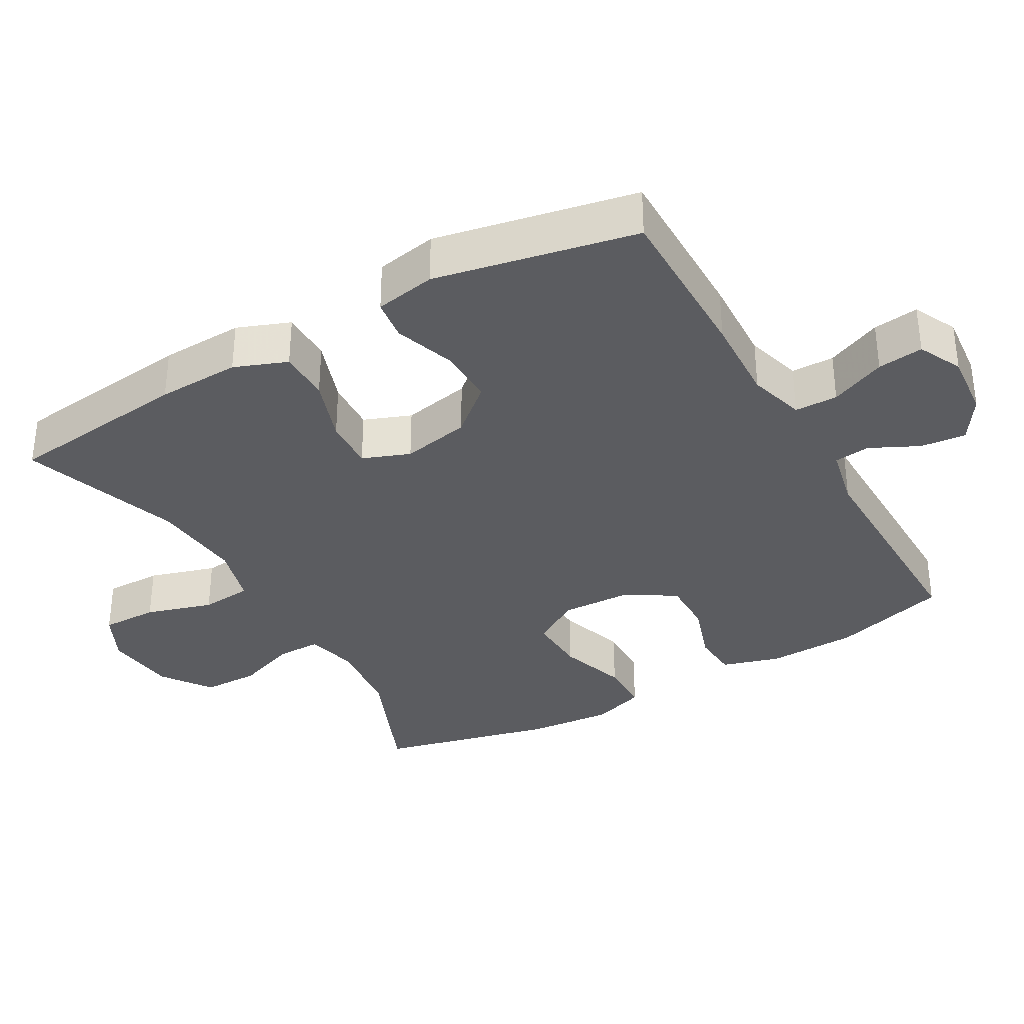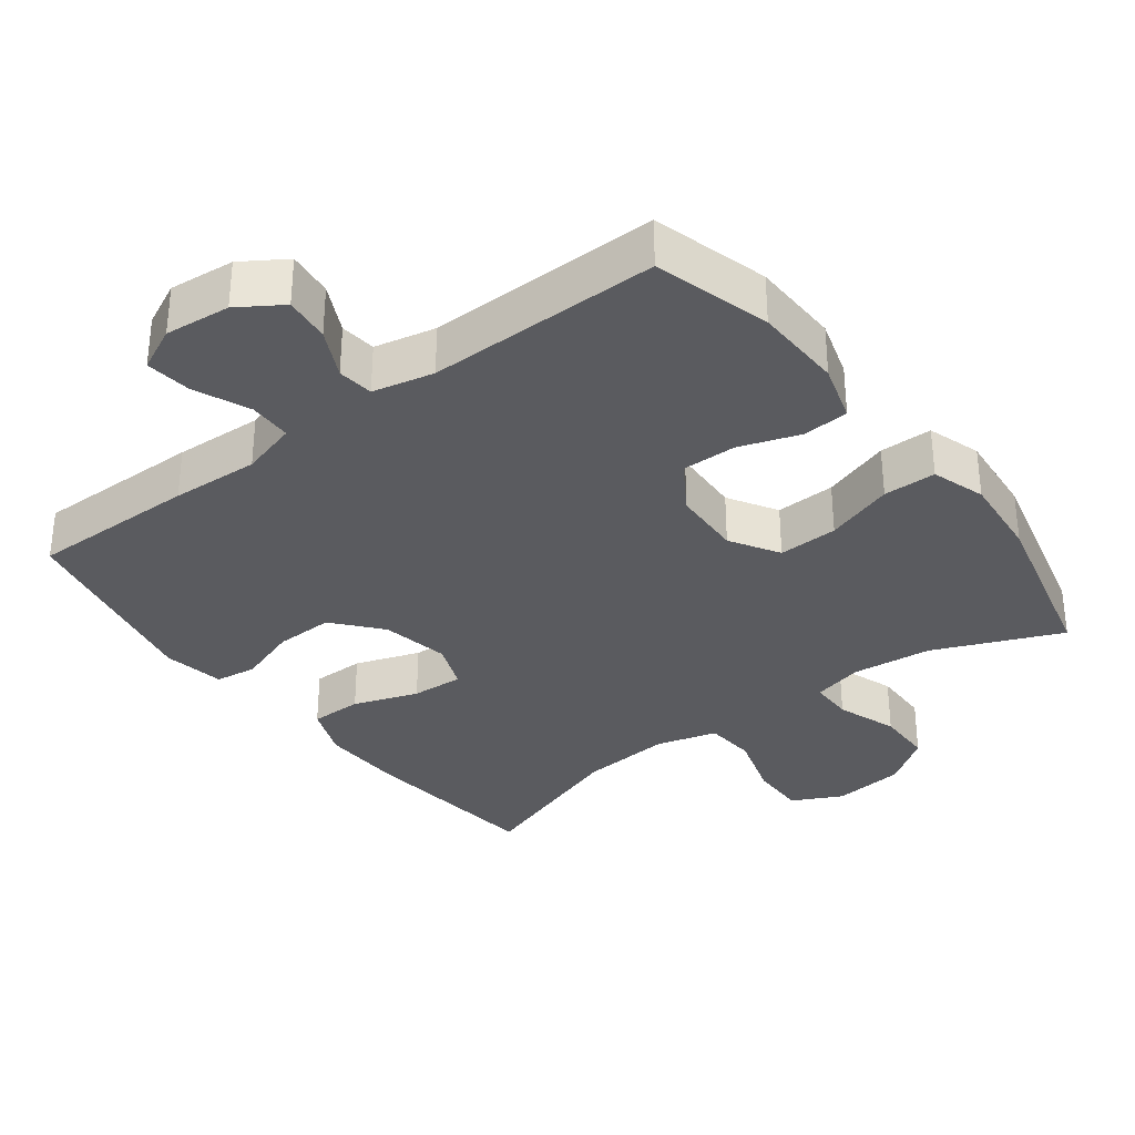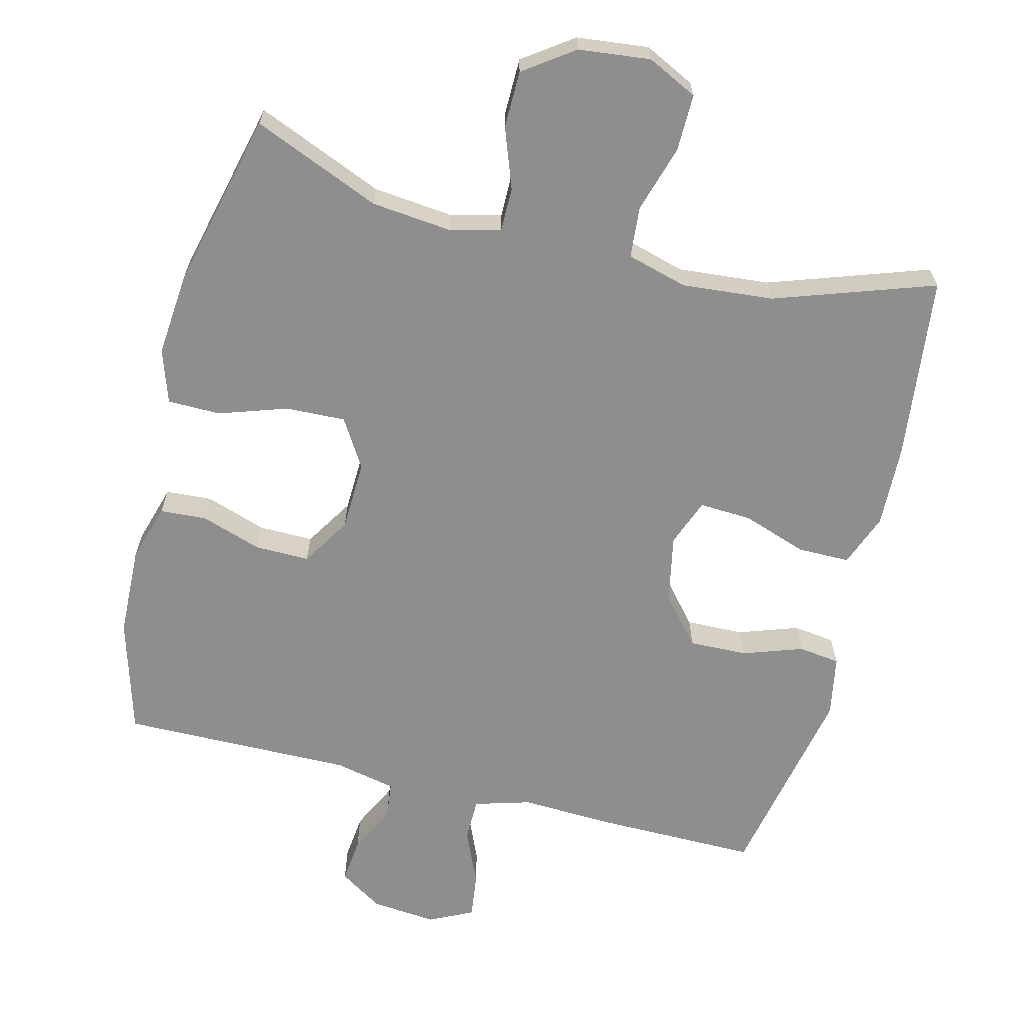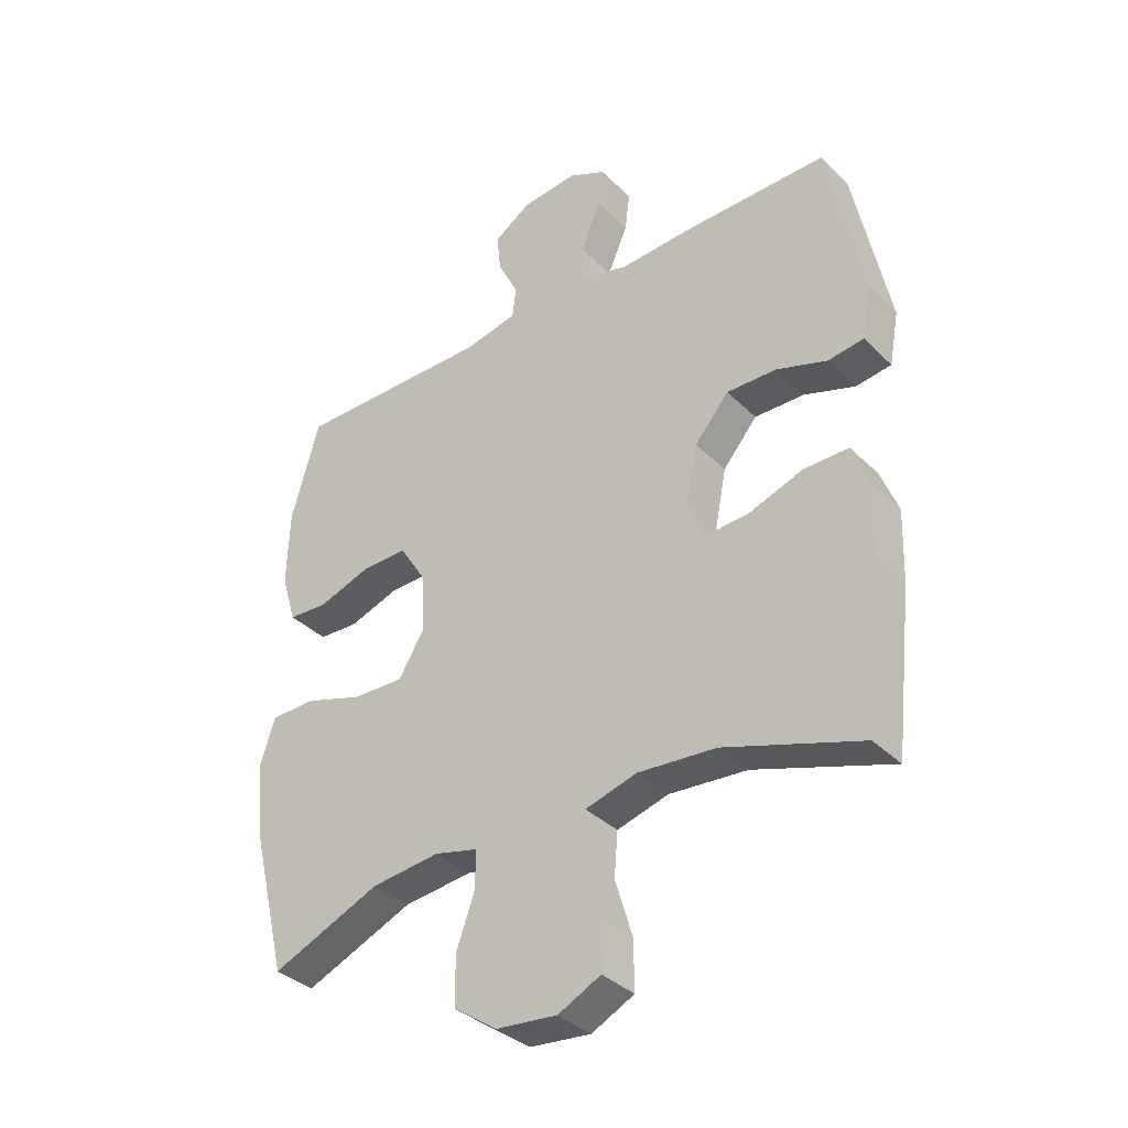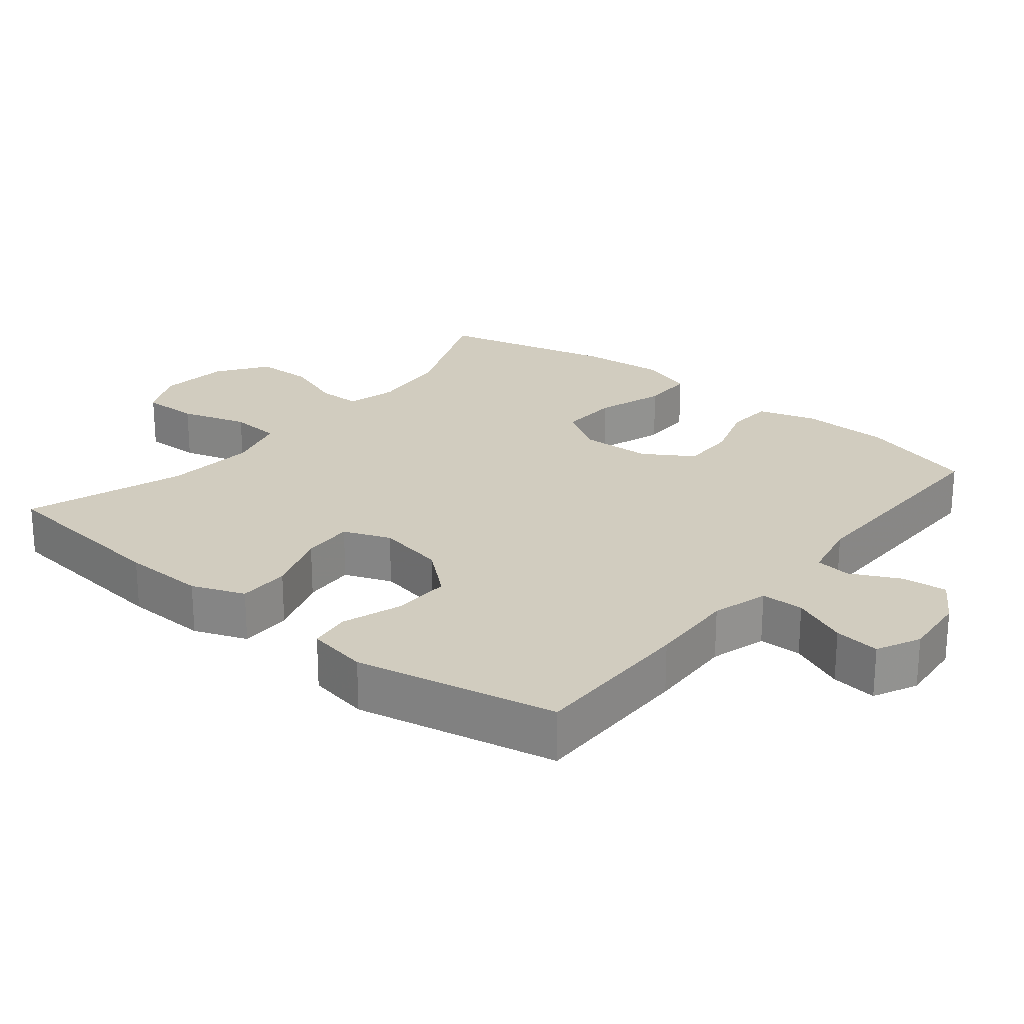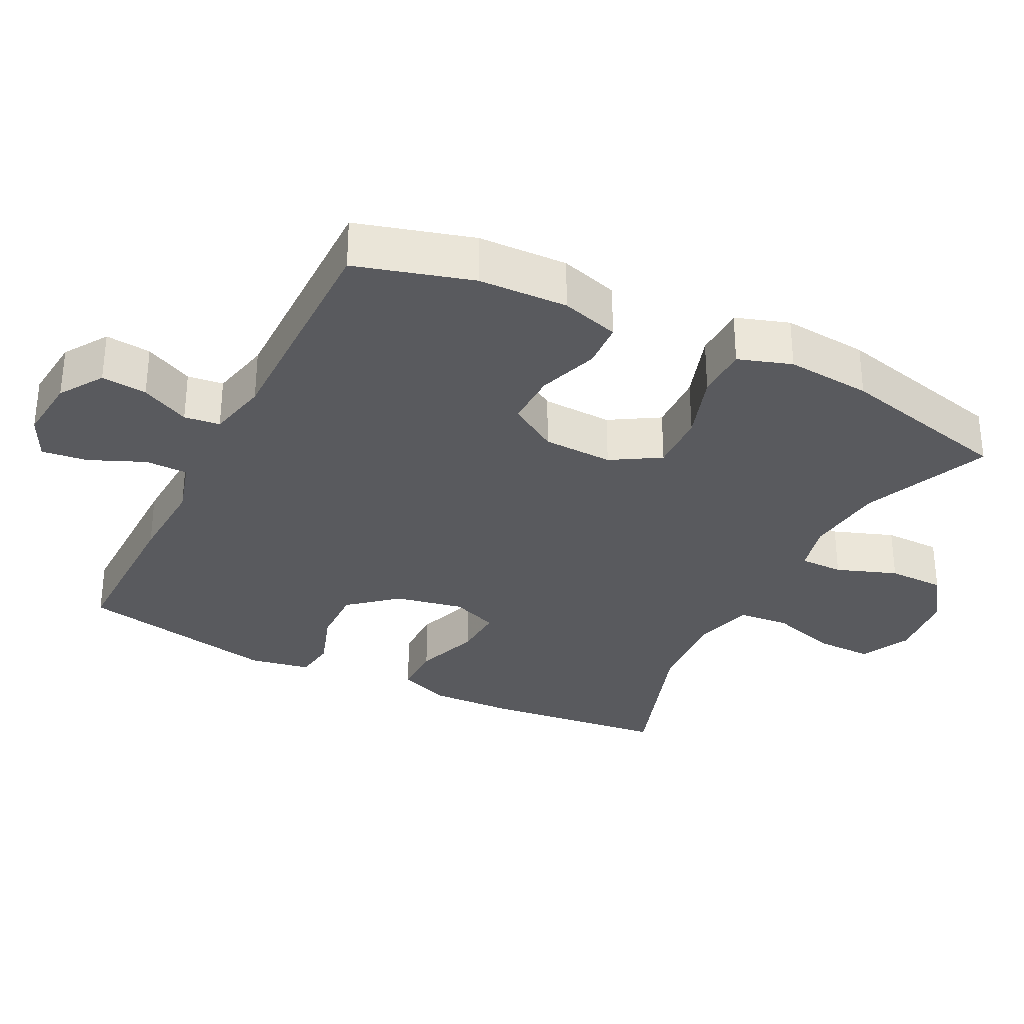
<metadata>
{"format":"obj","ext":"obj","renderer":"f3d","projection":"perspective","resolution":1024,"background":"white","views":[{"elev":-34.6,"azim":-60.2,"up":"+Y"},{"elev":-33.4,"azim":37.1,"up":"+Y"},{"elev":-65.0,"azim":166.1,"up":"+Y"},{"elev":-36.0,"azim":-141.6,"up":"+Z"},{"elev":23.8,"azim":-50.9,"up":"+Y"},{"elev":-31.7,"azim":63.3,"up":"+Y"}]}
</metadata>
<code>
v -0.5 0.07 -0.5
v -0.53 0.07 -0.238
v -0.534 0.07 -0.12
v -0.505 0.07 -0.045
v -0.431 0.07 -0.045
v -0.339 0.07 -0.077
v -0.265 0.07 -0.081
v -0.239 0.07 -0.014
v -0.258 0.07 0.083
v -0.315 0.07 0.15
v -0.398 0.07 0.148
v -0.483 0.07 0.119
v -0.542 0.07 0.127
v -0.558 0.07 0.214
v -0.5 0.07 0.5
v -0.263 0.07 0.498
v -0.138 0.07 0.492
v -0.058 0.07 0.515
v -0.057 0.07 0.576
v -0.091 0.07 0.655
v -0.099 0.07 0.72
v -0.037 0.07 0.75
v 0.056 0.07 0.741
v 0.118 0.07 0.701
v 0.111 0.07 0.636
v 0.077 0.07 0.567
v 0.083 0.07 0.516
v 0.17 0.07 0.497
v 0.5 0.07 0.5
v 0.547 0.07 0.335
v 0.551 0.07 0.208
v 0.526 0.07 0.125
v 0.46 0.07 0.121
v 0.374 0.07 0.15
v 0.296 0.07 0.151
v 0.252 0.07 0.081
v 0.248 0.07 -0.019
v 0.29 0.07 -0.088
v 0.375 0.07 -0.085
v 0.472 0.07 -0.053
v 0.547 0.07 -0.054
v 0.572 0.07 -0.13
v 0.561 0.07 -0.251
v 0.5 0.07 -0.5
v 0.319 0.07 -0.424
v 0.205 0.07 -0.412
v 0.133 0.07 -0.43
v 0.133 0.07 -0.492
v 0.164 0.07 -0.578
v 0.163 0.07 -0.659
v 0.092 0.07 -0.709
v -0.01 0.07 -0.72
v -0.081 0.07 -0.685
v -0.08 0.07 -0.604
v -0.051 0.07 -0.509
v -0.057 0.07 -0.436
v -0.143 0.07 -0.412
v -0.273 0.07 -0.423
v -0.5 0 -0.5
v -0.53 0 -0.238
v -0.534 0 -0.12
v -0.505 0 -0.045
v -0.431 0 -0.045
v -0.339 0 -0.077
v -0.265 0 -0.081
v -0.239 0 -0.014
v -0.258 0 0.083
v -0.315 0 0.15
v -0.398 0 0.148
v -0.483 0 0.119
v -0.542 0 0.127
v -0.558 0 0.214
v -0.5 0 0.5
v -0.263 0 0.498
v -0.138 0 0.492
v -0.058 0 0.515
v -0.057 0 0.576
v -0.091 0 0.655
v -0.099 0 0.72
v -0.037 0 0.75
v 0.056 0 0.741
v 0.118 0 0.701
v 0.111 0 0.636
v 0.077 0 0.567
v 0.083 0 0.516
v 0.17 0 0.497
v 0.5 0 0.5
v 0.547 0 0.335
v 0.551 0 0.208
v 0.526 0 0.125
v 0.46 0 0.121
v 0.374 0 0.15
v 0.296 0 0.151
v 0.252 0 0.081
v 0.248 0 -0.019
v 0.29 0 -0.088
v 0.375 0 -0.085
v 0.472 0 -0.053
v 0.547 0 -0.054
v 0.572 0 -0.13
v 0.561 0 -0.251
v 0.5 0 -0.5
v 0.319 0 -0.424
v 0.205 0 -0.412
v 0.133 0 -0.43
v 0.133 0 -0.492
v 0.164 0 -0.578
v 0.163 0 -0.659
v 0.092 0 -0.709
v -0.01 0 -0.72
v -0.081 0 -0.685
v -0.08 0 -0.604
v -0.051 0 -0.509
v -0.057 0 -0.436
v -0.143 0 -0.412
v -0.273 0 -0.423
f 53 54 55
f 52 53 55
f 51 52 55
f 50 51 55
f 49 50 55
f 48 49 55
f 47 48 55 56
f 46 47 56 57
f 43 44 45
f 42 43 45
f 41 42 45
f 40 41 45
f 39 40 45
f 38 39 45 46
f 37 38 46 57
f 32 33 34
f 31 32 34
f 30 31 34
f 29 30 34
f 28 29 34
f 27 28 34 35
f 24 25 26
f 23 24 26
f 22 23 26
f 21 22 26
f 20 21 26
f 19 20 26
f 18 19 26 27
f 27 35 36
f 18 27 36
f 17 18 36
f 15 16 17
f 14 15 17
f 13 14 17
f 12 13 17
f 11 12 17
f 4 5 6
f 3 4 6
f 2 3 6
f 1 2 6
f 58 1 6
f 58 6 7
f 57 58 7 8
f 37 57 8 9
f 36 37 9 10
f 17 36 10
f 10 11 17
f 113 112 111
f 113 111 110
f 113 110 109
f 113 109 108
f 113 108 107
f 113 107 106
f 114 113 106 105
f 115 114 105 104
f 103 102 101
f 103 101 100
f 103 100 99
f 103 99 98
f 103 98 97
f 104 103 97 96
f 115 104 96 95
f 92 91 90
f 92 90 89
f 92 89 88
f 92 88 87
f 92 87 86
f 93 92 86 85
f 84 83 82
f 84 82 81
f 84 81 80
f 84 80 79
f 84 79 78
f 84 78 77
f 85 84 77 76
f 94 93 85
f 94 85 76
f 94 76 75
f 75 74 73
f 75 73 72
f 75 72 71
f 75 71 70
f 75 70 69
f 64 63 62
f 64 62 61
f 64 61 60
f 64 60 59
f 64 59 116
f 65 64 116
f 66 65 116 115
f 67 66 115 95
f 68 67 95 94
f 68 94 75
f 75 69 68
f 1 59 60 2
f 2 60 61 3
f 3 61 62 4
f 4 62 63 5
f 5 63 64 6
f 6 64 65 7
f 7 65 66 8
f 8 66 67 9
f 9 67 68 10
f 10 68 69 11
f 11 69 70 12
f 12 70 71 13
f 13 71 72 14
f 14 72 73 15
f 15 73 74 16
f 16 74 75 17
f 17 75 76 18
f 18 76 77 19
f 19 77 78 20
f 20 78 79 21
f 21 79 80 22
f 22 80 81 23
f 23 81 82 24
f 24 82 83 25
f 25 83 84 26
f 26 84 85 27
f 27 85 86 28
f 28 86 87 29
f 29 87 88 30
f 30 88 89 31
f 31 89 90 32
f 32 90 91 33
f 33 91 92 34
f 34 92 93 35
f 35 93 94 36
f 36 94 95 37
f 37 95 96 38
f 38 96 97 39
f 39 97 98 40
f 40 98 99 41
f 41 99 100 42
f 42 100 101 43
f 43 101 102 44
f 44 102 103 45
f 45 103 104 46
f 46 104 105 47
f 47 105 106 48
f 48 106 107 49
f 49 107 108 50
f 50 108 109 51
f 51 109 110 52
f 52 110 111 53
f 53 111 112 54
f 54 112 113 55
f 55 113 114 56
f 56 114 115 57
f 57 115 116 58
f 58 116 59 1

</code>
